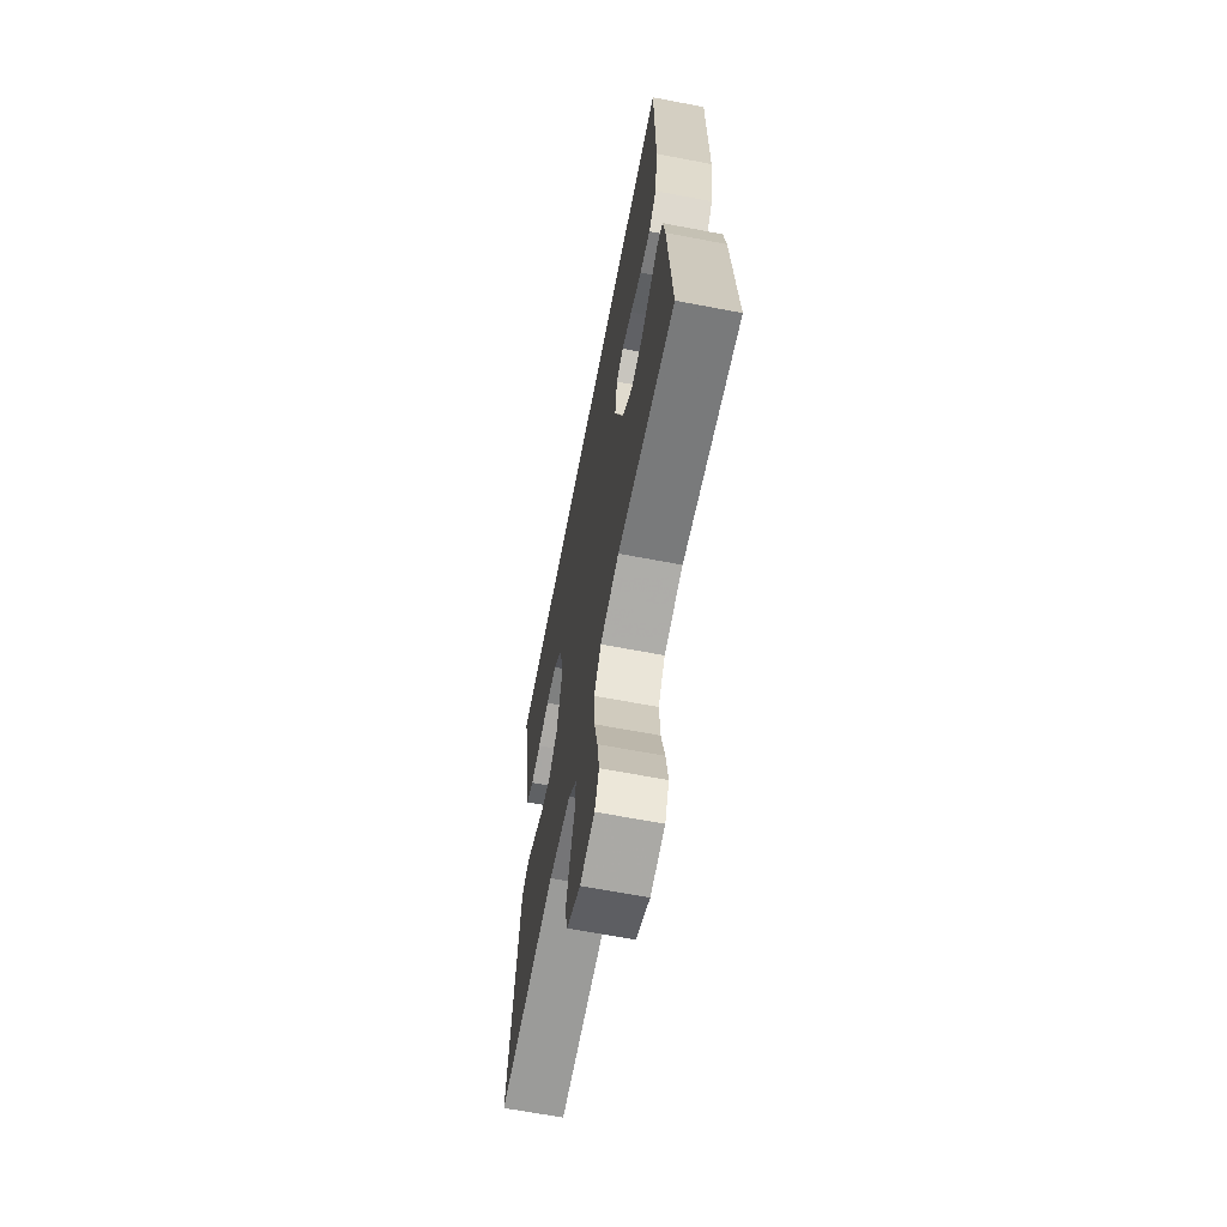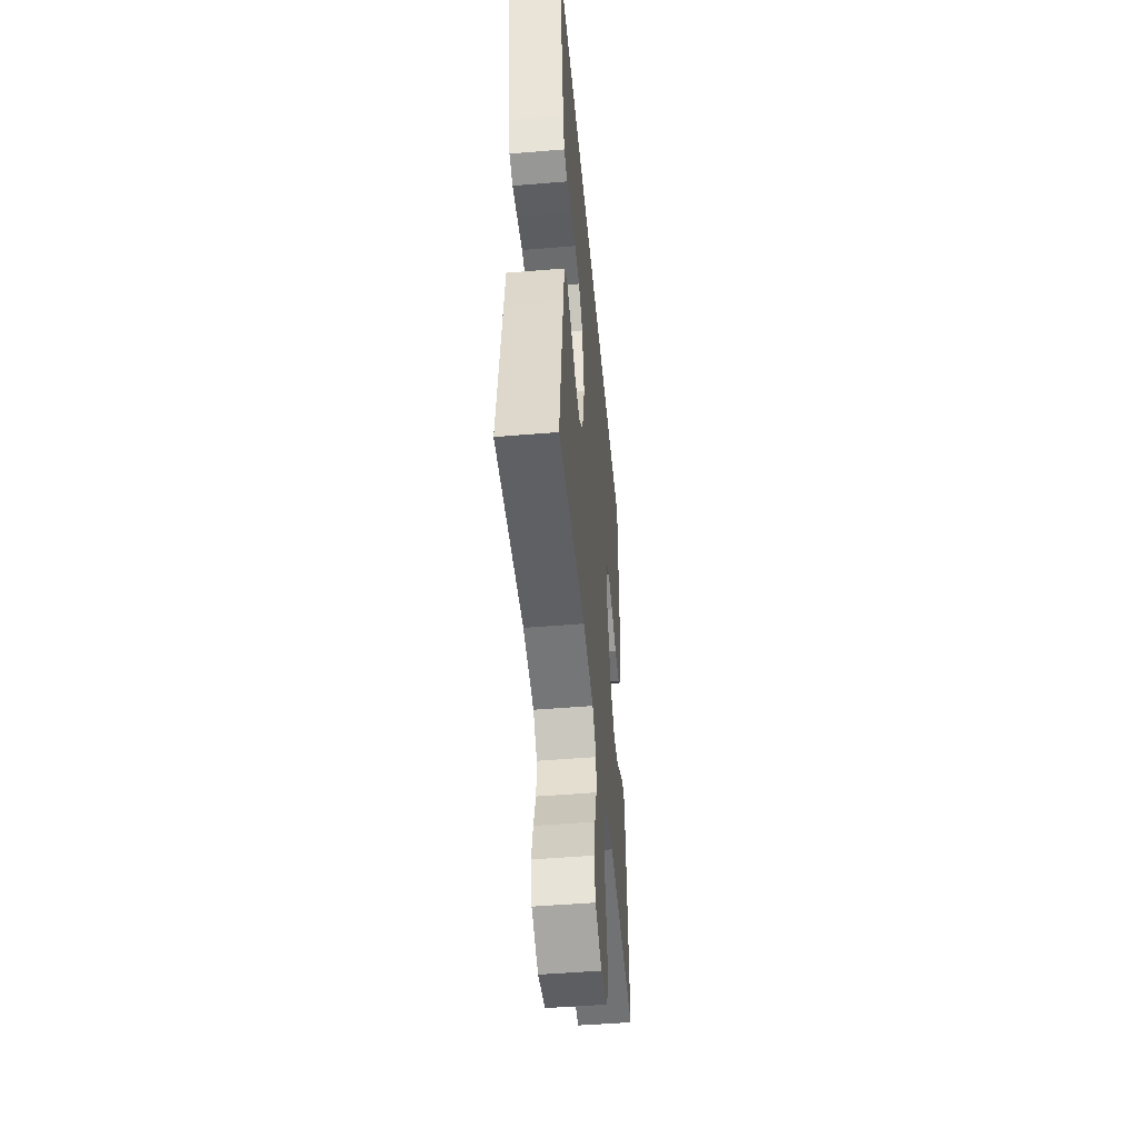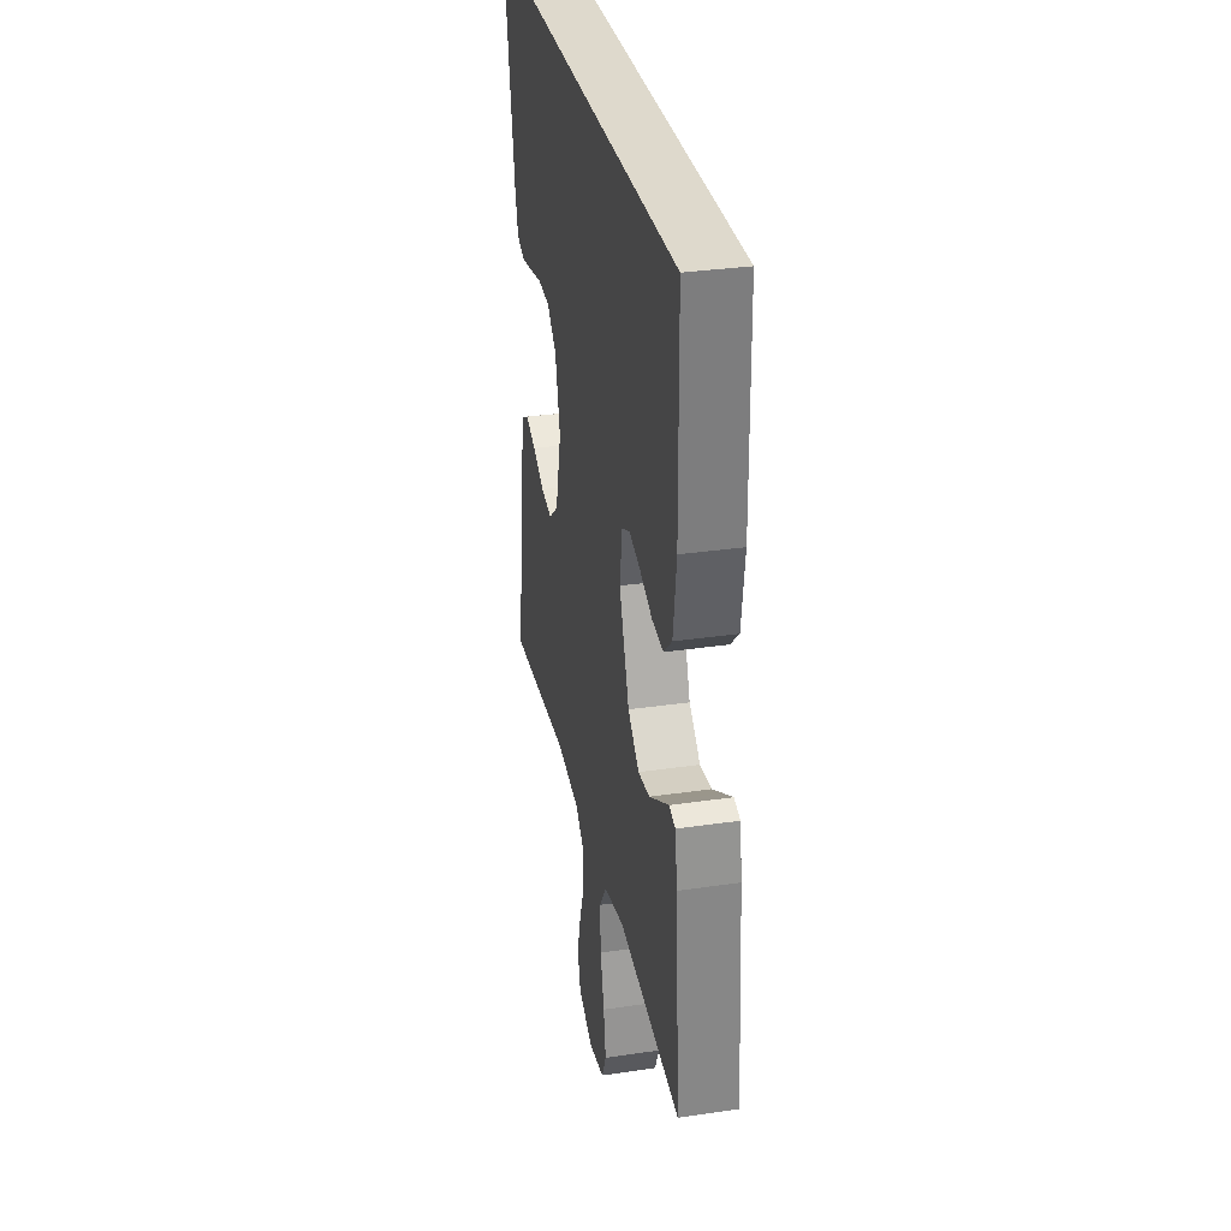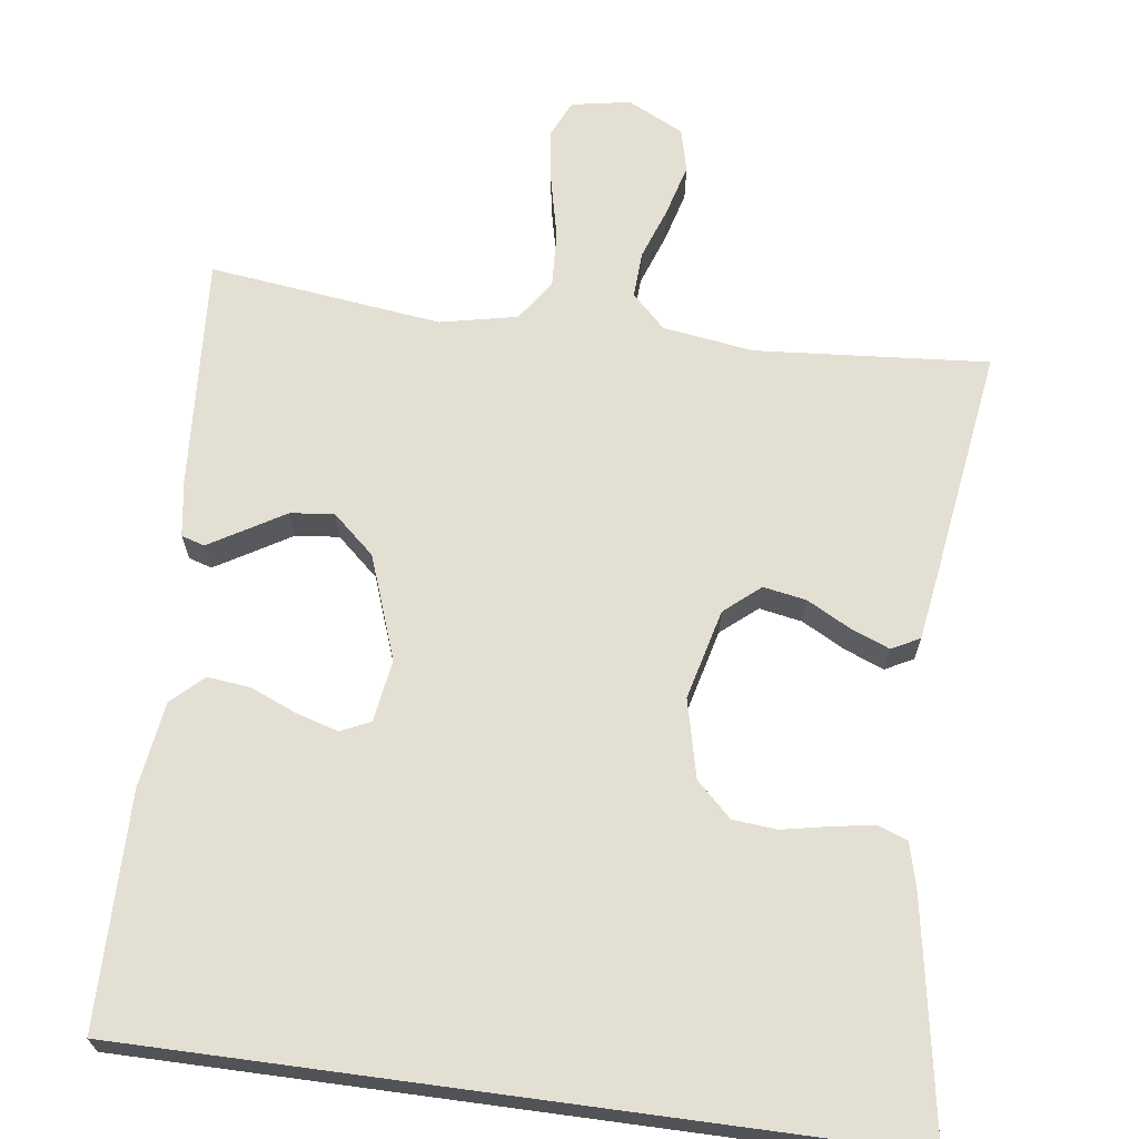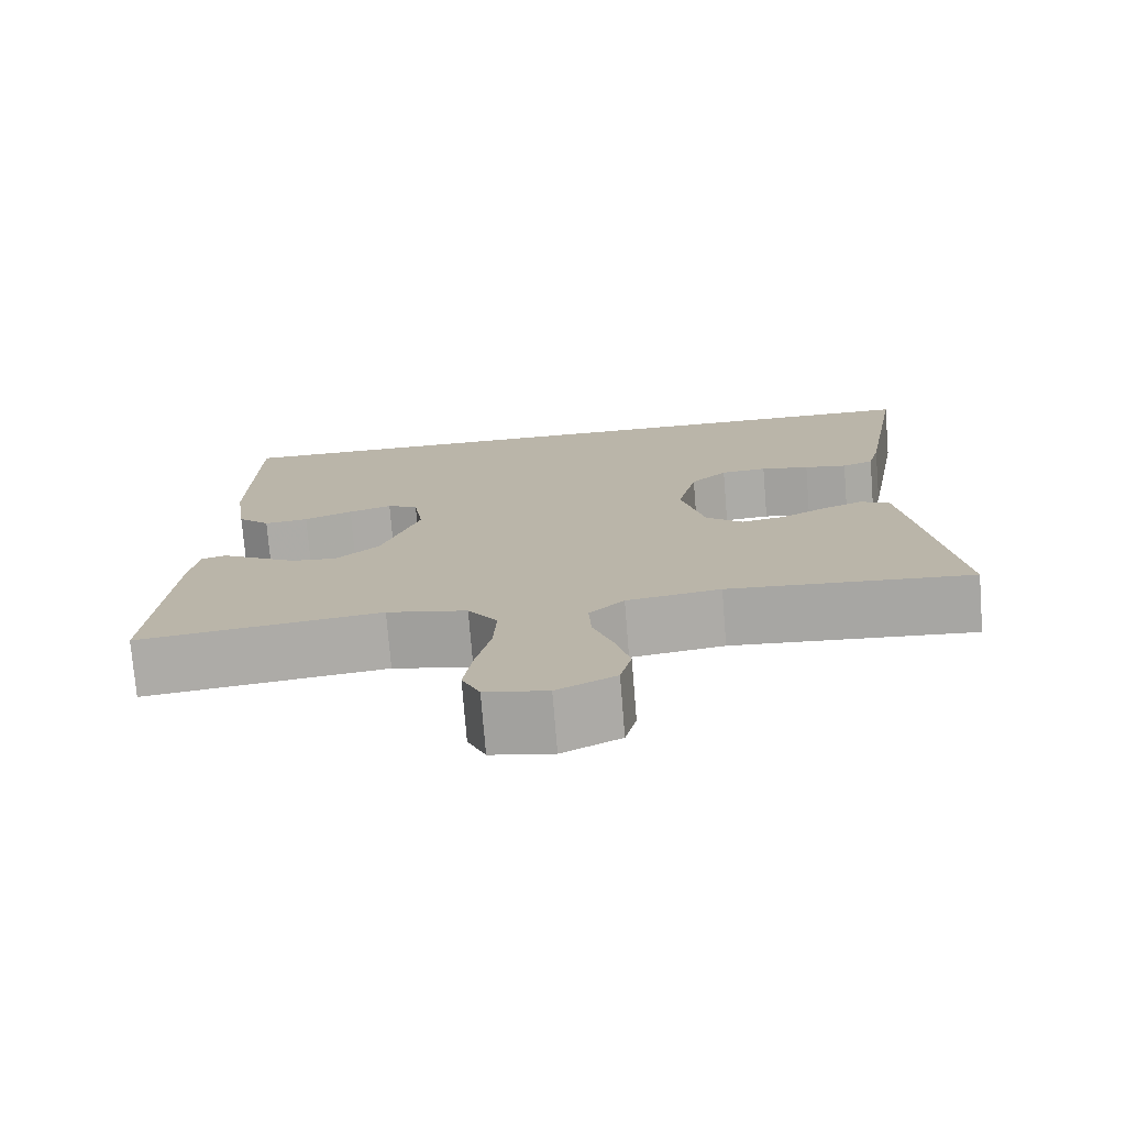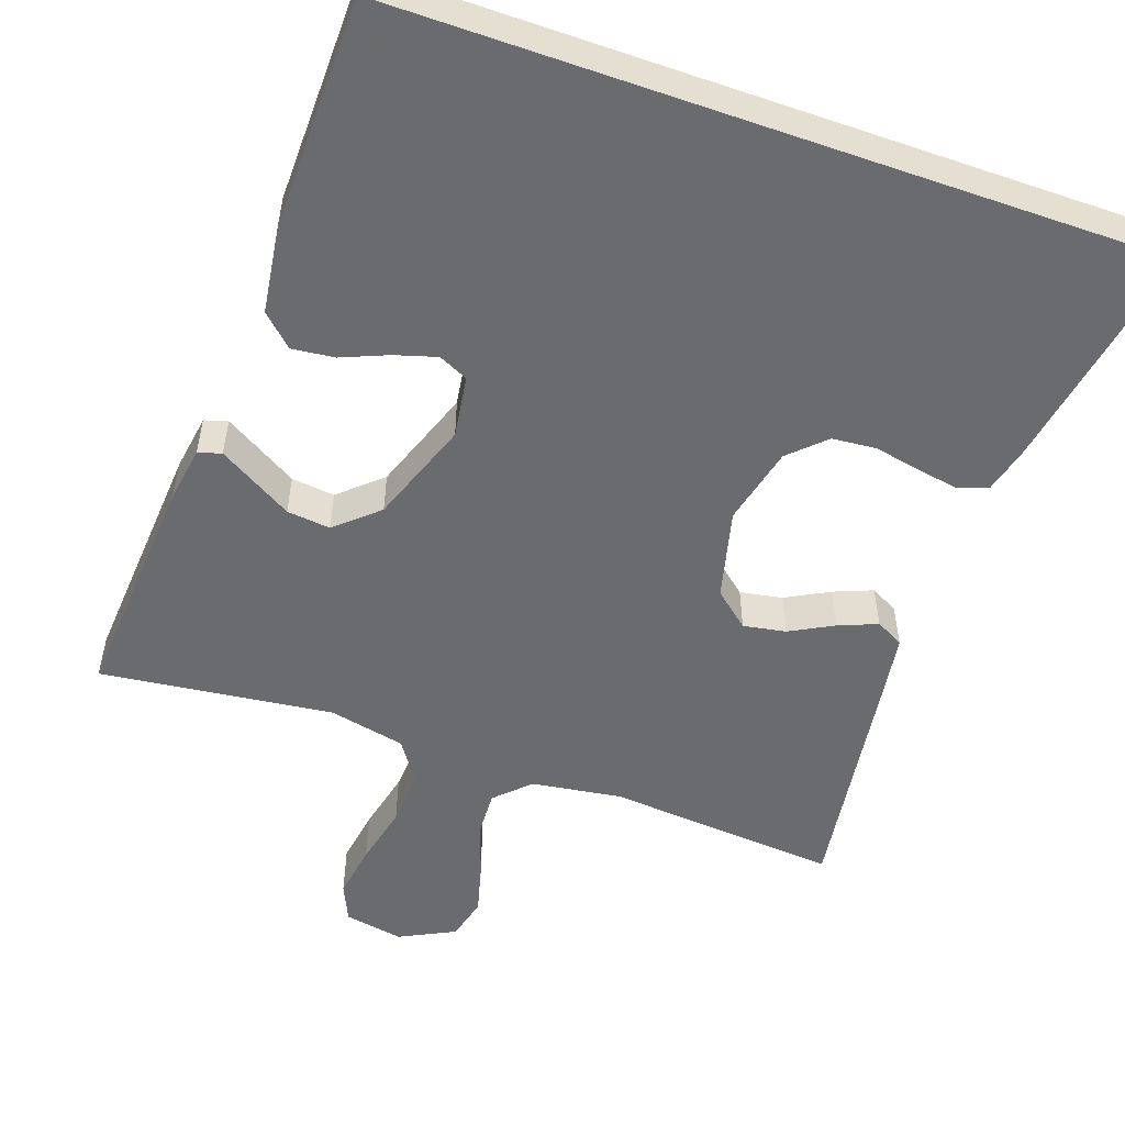
<metadata>
{"format":"obj","ext":"obj","renderer":"f3d","projection":"perspective","resolution":1024,"background":"white","views":[{"elev":-65.0,"azim":-100.9,"up":"+Z"},{"elev":-48.6,"azim":95.3,"up":"+Z"},{"elev":32.0,"azim":-101.7,"up":"+Z"},{"elev":67.1,"azim":7.7,"up":"+Y"},{"elev":-75.4,"azim":4.6,"up":"+Z"},{"elev":-53.3,"azim":-19.4,"up":"+Y"}]}
</metadata>
<code>
v -0.5 0.07 -0.5
v -0.479 0.07 -0.2
v -0.468 0.07 -0.127
v -0.438 0.07 -0.118
v -0.394 0.07 -0.144
v -0.342 0.07 -0.175
v -0.286 0.07 -0.181
v -0.232 0.07 -0.133
v -0.184 0.07 0
v -0.196 0.07 0.08
v -0.234 0.07 0.098
v -0.288 0.07 0.082
v -0.348 0.07 0.057
v -0.403 0.07 0.051
v -0.443 0.07 0.089
v -0.459 0.07 0.2
v -0.455 0.07 0.5
v 0.517 0.07 0.5
v 0.465 0.07 0.2
v 0.45 0.07 0.142
v 0.411 0.07 0.128
v 0.358 0.07 0.137
v 0.298 0.07 0.149
v 0.241 0.07 0.144
v 0.196 0.07 0.101
v 0.172 0.07 0
v 0.201 0.07 -0.116
v 0.247 0.07 -0.155
v 0.302 0.07 -0.145
v 0.358 0.07 -0.115
v 0.408 0.07 -0.095
v 0.444 0.07 -0.114
v 0.457 0.07 -0.2
v 0.5 0.07 -0.5
v 0.2 0.07 -0.476
v 0.084 0.07 -0.493
v 0.041 0.07 -0.535
v 0.044 0.07 -0.595
v 0.068 0.07 -0.663
v 0.086 0.07 -0.73
v 0.072 0.07 -0.786
v 0 0.07 -0.822
v -0.076 0.07 -0.808
v -0.098 0.07 -0.759
v -0.087 0.07 -0.688
v -0.069 0.07 -0.61
v -0.065 0.07 -0.537
v -0.101 0.07 -0.484
v -0.2 0.07 -0.463
v -0.5 0 -0.5
v -0.479 0 -0.2
v -0.468 0 -0.127
v -0.438 0 -0.118
v -0.394 0 -0.144
v -0.342 0 -0.175
v -0.286 0 -0.181
v -0.232 0 -0.133
v -0.184 0 0
v -0.196 0 0.08
v -0.234 0 0.098
v -0.288 0 0.082
v -0.348 0 0.057
v -0.403 0 0.051
v -0.443 0 0.089
v -0.459 0 0.2
v -0.455 0 0.5
v 0.517 0 0.5
v 0.465 0 0.2
v 0.45 0 0.142
v 0.411 0 0.128
v 0.358 0 0.137
v 0.298 0 0.149
v 0.241 0 0.144
v 0.196 0 0.101
v 0.172 0 0
v 0.201 0 -0.116
v 0.247 0 -0.155
v 0.302 0 -0.145
v 0.358 0 -0.115
v 0.408 0 -0.095
v 0.444 0 -0.114
v 0.457 0 -0.2
v 0.5 0 -0.5
v 0.2 0 -0.476
v 0.084 0 -0.493
v 0.041 0 -0.535
v 0.044 0 -0.595
v 0.068 0 -0.663
v 0.086 0 -0.73
v 0.072 0 -0.786
v 0 0 -0.822
v -0.076 0 -0.808
v -0.098 0 -0.759
v -0.087 0 -0.688
v -0.069 0 -0.61
v -0.065 0 -0.537
v -0.101 0 -0.484
v -0.2 0 -0.463
f 44 45 46
f 43 44 46
f 42 43 46
f 41 42 46
f 40 41 46
f 39 40 46
f 38 39 46
f 37 38 46 47
f 36 37 47 48
f 33 34 35
f 32 33 35
f 31 32 35
f 30 31 35
f 29 30 35
f 36 48 49
f 35 36 49
f 29 35 49
f 28 29 49
f 21 22 23
f 20 21 23
f 19 20 23
f 18 19 23
f 17 18 23
f 17 23 24
f 15 16 17
f 14 15 17
f 13 14 17
f 12 13 17
f 11 12 17
f 17 24 25
f 11 17 25
f 10 11 25
f 4 5 6
f 3 4 6
f 2 3 6
f 1 2 6
f 49 1 6
f 49 6 7
f 49 7 8
f 28 49 8
f 27 28 8
f 26 27 8 9
f 9 10 25 26
f 95 94 93
f 95 93 92
f 95 92 91
f 95 91 90
f 95 90 89
f 95 89 88
f 95 88 87
f 96 95 87 86
f 97 96 86 85
f 84 83 82
f 84 82 81
f 84 81 80
f 84 80 79
f 84 79 78
f 98 97 85
f 98 85 84
f 98 84 78
f 98 78 77
f 72 71 70
f 72 70 69
f 72 69 68
f 72 68 67
f 72 67 66
f 73 72 66
f 66 65 64
f 66 64 63
f 66 63 62
f 66 62 61
f 66 61 60
f 74 73 66
f 74 66 60
f 74 60 59
f 55 54 53
f 55 53 52
f 55 52 51
f 55 51 50
f 55 50 98
f 56 55 98
f 57 56 98
f 57 98 77
f 57 77 76
f 58 57 76 75
f 75 74 59 58
f 1 50 51 2
f 2 51 52 3
f 3 52 53 4
f 4 53 54 5
f 5 54 55 6
f 6 55 56 7
f 7 56 57 8
f 8 57 58 9
f 9 58 59 10
f 10 59 60 11
f 11 60 61 12
f 12 61 62 13
f 13 62 63 14
f 14 63 64 15
f 15 64 65 16
f 16 65 66 17
f 17 66 67 18
f 18 67 68 19
f 19 68 69 20
f 20 69 70 21
f 21 70 71 22
f 22 71 72 23
f 23 72 73 24
f 24 73 74 25
f 25 74 75 26
f 26 75 76 27
f 27 76 77 28
f 28 77 78 29
f 29 78 79 30
f 30 79 80 31
f 31 80 81 32
f 32 81 82 33
f 33 82 83 34
f 34 83 84 35
f 35 84 85 36
f 36 85 86 37
f 37 86 87 38
f 38 87 88 39
f 39 88 89 40
f 40 89 90 41
f 41 90 91 42
f 42 91 92 43
f 43 92 93 44
f 44 93 94 45
f 45 94 95 46
f 46 95 96 47
f 47 96 97 48
f 48 97 98 49
f 49 98 50 1

</code>
